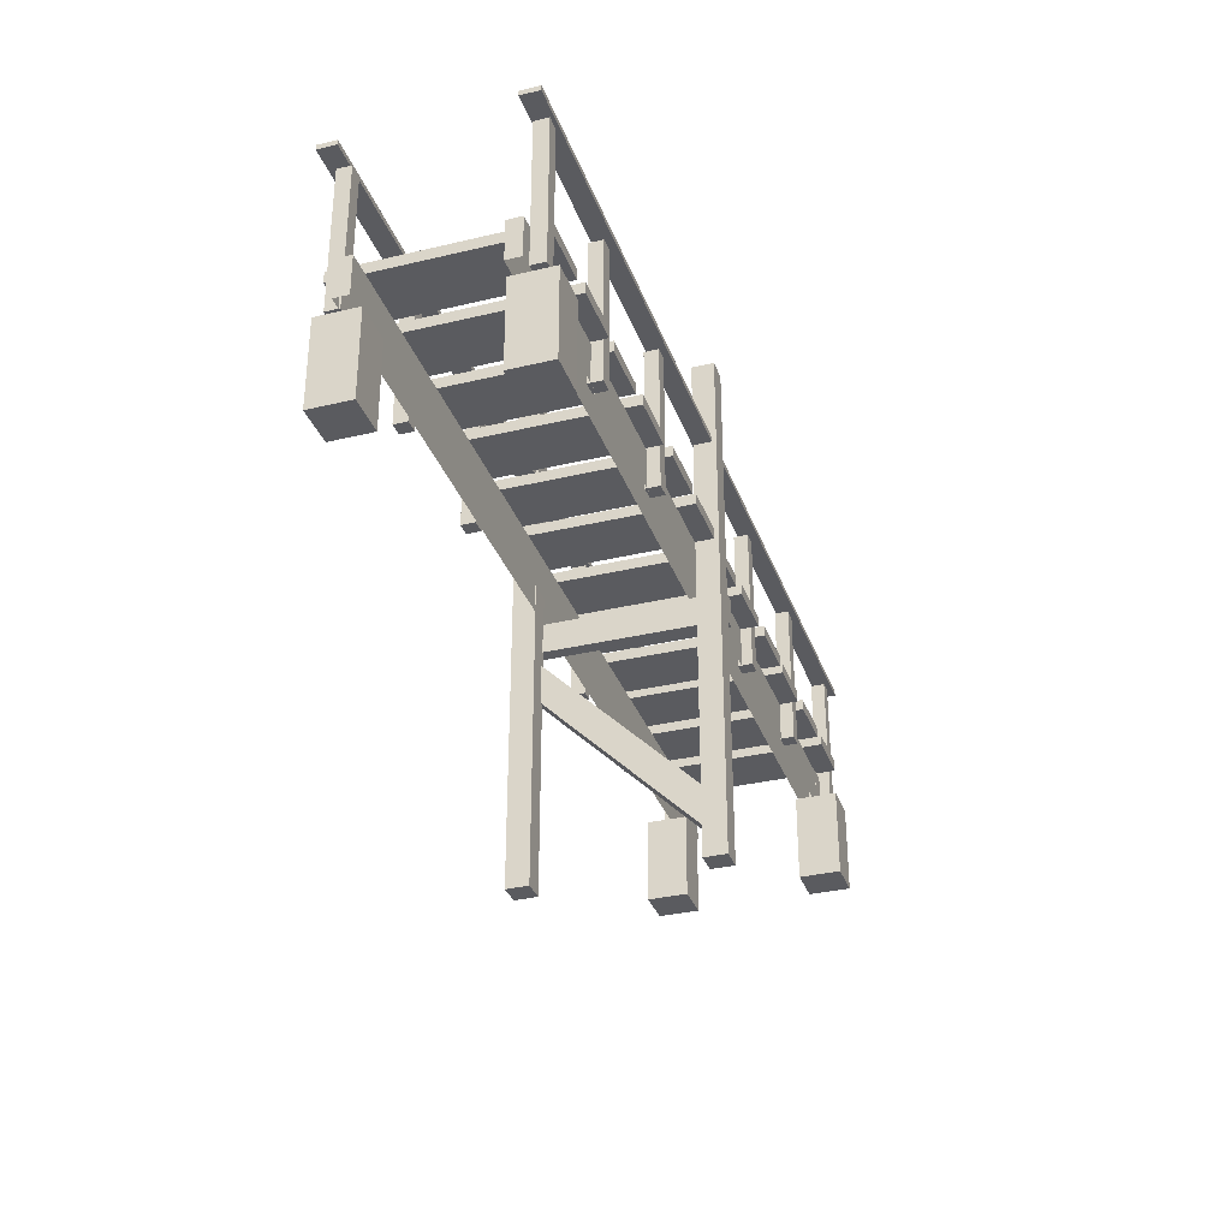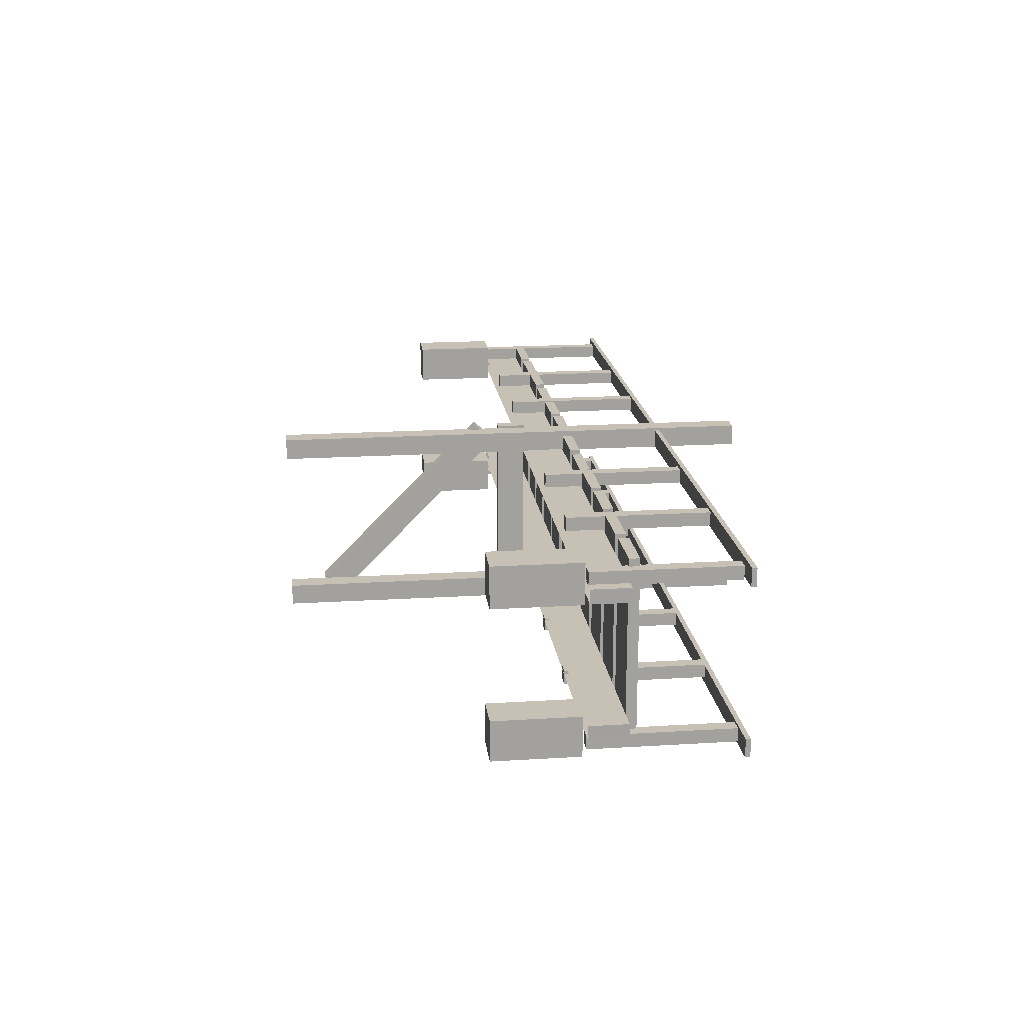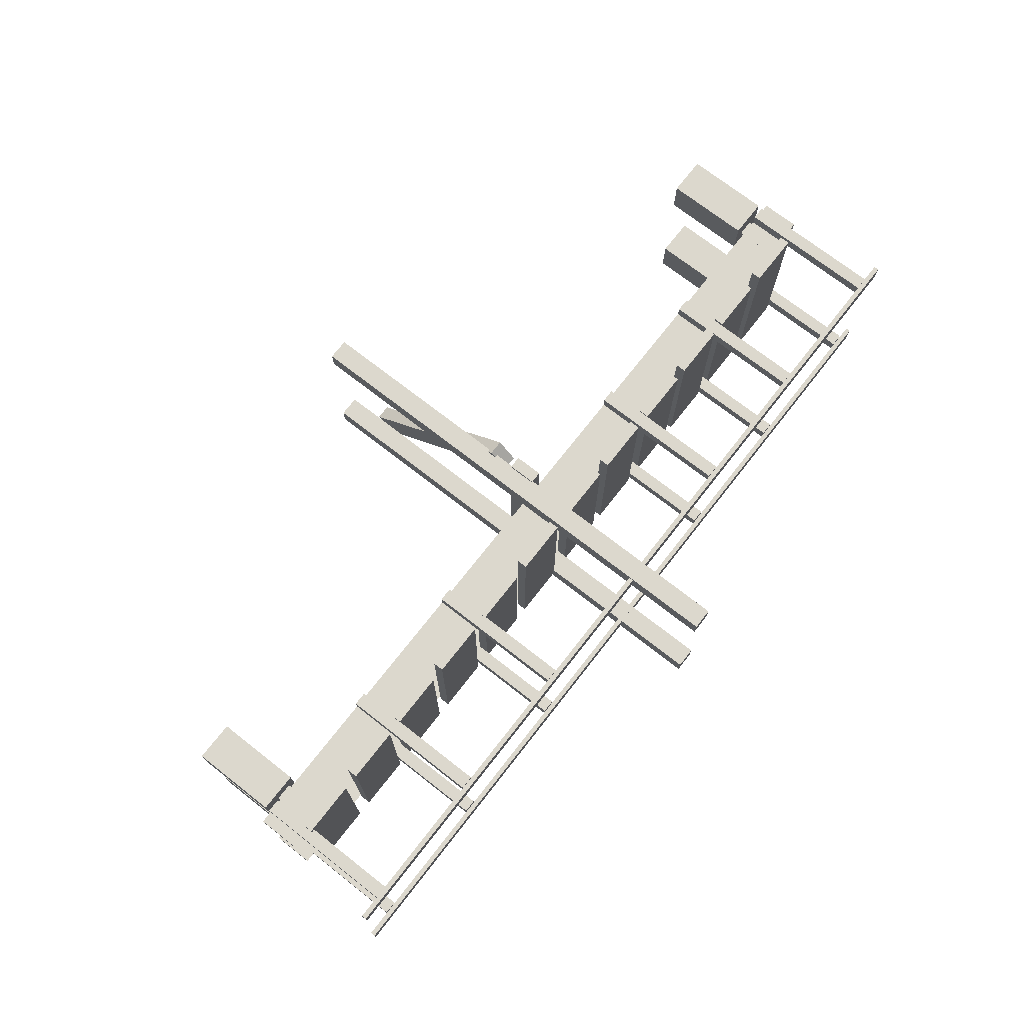
<metadata>
{"format":"obj","ext":"obj","renderer":"f3d","projection":"perspective","resolution":1024,"background":"white","views":[{"elev":-33.1,"azim":108.2,"up":"+Y"},{"elev":18.5,"azim":83.2,"up":"+Z"},{"elev":72.5,"azim":128.0,"up":"+Z"}]}
</metadata>
<code>
g ground_1
v 183.5 0 380.4
v 183.5 0 519.6
v 823.1 0 519.6
v 823.1 0 380.4
f 1 2 3
f 1 3 4
g wall_1_2
v 811.5 238.1 402.4
v 186.1 238.1 403.2
v 186.1 238.1 408.2
v 811.5 238.1 407.4
f 8 7 6
f 8 6 5
g wall_1_3
v 811.5 238.1 397.4
v 186.1 238.1 398.2
f 5 6 10
f 5 10 9
g wall_1_4
v 186.1 265.1 408.2
v 186.1 265.1 403.2
v 811.5 265.1 407.4
v 811.5 265.1 402.4
f 6 7 11 12
f 7 8 13 11
f 8 5 14 13
g wall_1_5
v 186.1 265.1 398.2
v 811.5 265.1 397.4
f 9 10 15 16
f 10 6 12 15
f 5 9 16 14
g wall_1_6
f 14 12 11
f 14 11 13
g wall_1_7
f 16 15 12
f 16 12 14
g wall_2_8
v 811.8 238.1 496
v 186.3 238.1 496.8
v 186.3 238.1 501.8
v 811.8 238.1 501
f 20 19 18
f 20 18 17
g wall_2_9
v 811.7 238.1 491
v 186.3 238.1 491.8
f 17 18 22
f 17 22 21
g wall_2_10
v 186.3 265.1 501.8
v 186.3 265.1 496.8
v 811.8 265.1 501
v 811.8 265.1 496
f 18 19 23 24
f 19 20 25 23
f 20 17 26 25
g wall_2_11
v 186.3 265.1 491.8
v 811.7 265.1 491
f 21 22 27 28
f 22 18 24 27
f 17 21 28 26
g wall_2_12
f 26 24 23
f 26 23 25
g wall_2_13
f 28 27 24
f 28 24 26
g bottom_14
v 206.9 265 384.2
v 245.9 265 384.2
v 245.9 265 511.2
v 206.9 265 511.2
f 29 30 31
f 29 31 32
g top_15
v 206.9 272.4 384.2
v 206.9 272.4 511.2
v 245.9 272.4 511.2
v 245.9 272.4 384.2
f 33 34 35
f 33 35 36
g left_16
f 29 32 34
f 29 34 33
g right_17
f 30 36 35
f 30 35 31
g back_18
f 29 33 36
f 29 36 30
g front_19
f 31 35 34
f 31 34 32
g bottom_20
v 257 265 384.4
v 296 265 384.4
v 296 265 511.4
v 257 265 511.4
f 37 38 39
f 37 39 40
g top_21
v 257 272.4 384.4
v 257 272.4 511.4
v 296 272.4 511.4
v 296 272.4 384.4
f 41 42 43
f 41 43 44
g left_22
f 37 40 42
f 37 42 41
g right_23
f 38 44 43
f 38 43 39
g back_24
f 37 41 44
f 37 44 38
g front_25
f 39 43 42
f 39 42 40
g bottom_26
v 307 265 385.4
v 346 265 385.4
v 346 265 512.4
v 307 265 512.4
f 45 46 47
f 45 47 48
g top_27
v 307 272.4 385.4
v 307 272.4 512.4
v 346 272.4 512.4
v 346 272.4 385.4
f 49 50 51
f 49 51 52
g left_28
f 45 48 50
f 45 50 49
g right_29
f 46 52 51
f 46 51 47
g back_30
f 45 49 52
f 45 52 46
g front_31
f 47 51 50
f 47 50 48
g bottom_32
v 354.7 265 384.9
v 393.7 265 384.9
v 393.7 265 511.9
v 354.7 265 511.9
f 53 54 55
f 53 55 56
g top_33
v 354.7 272.4 384.9
v 354.7 272.4 511.9
v 393.7 272.4 511.9
v 393.7 272.4 384.9
f 57 58 59
f 57 59 60
g left_34
f 53 56 58
f 53 58 57
g right_35
f 54 60 59
f 54 59 55
g back_36
f 53 57 60
f 53 60 54
g front_37
f 55 59 58
f 55 58 56
g bottom_38
v 405.6 265 385.9
v 444.6 265 385.9
v 444.6 265 512.9
v 405.6 265 512.9
f 61 62 63
f 61 63 64
g top_39
v 405.6 272.4 385.9
v 405.6 272.4 512.9
v 444.6 272.4 512.9
v 444.6 272.4 385.9
f 65 66 67
f 65 67 68
g left_40
f 61 64 66
f 61 66 65
g right_41
f 62 68 67
f 62 67 63
g back_42
f 61 65 68
f 61 68 62
g front_43
f 63 67 66
f 63 66 64
g bottom_44
v 454.1 265 386.9
v 493.1 265 386.9
v 493.1 265 513.9
v 454.1 265 513.9
f 69 70 71
f 69 71 72
g top_45
v 454.1 272.4 386.9
v 454.1 272.4 513.9
v 493.1 272.4 513.9
v 493.1 272.4 386.9
f 73 74 75
f 73 75 76
g left_46
f 69 72 74
f 69 74 73
g right_47
f 70 76 75
f 70 75 71
g back_48
f 69 73 76
f 69 76 70
g front_49
f 71 75 74
f 71 74 72
g bottom_50
v 507.3 265 385.5
v 546.3 265 385.5
v 546.3 265 512.5
v 507.3 265 512.5
f 77 78 79
f 77 79 80
g top_51
v 507.3 272.4 385.5
v 507.3 272.4 512.5
v 546.3 272.4 512.5
v 546.3 272.4 385.5
f 81 82 83
f 81 83 84
g left_52
f 77 80 82
f 77 82 81
g right_53
f 78 84 83
f 78 83 79
g back_54
f 77 81 84
f 77 84 78
g front_55
f 79 83 82
f 79 82 80
g bottom_56
v 556.6 265 384.9
v 595.6 265 384.9
v 595.6 265 511.9
v 556.6 265 511.9
f 85 86 87
f 85 87 88
g top_57
v 556.6 272.4 384.9
v 556.6 272.4 511.9
v 595.6 272.4 511.9
v 595.6 272.4 384.9
f 89 90 91
f 89 91 92
g left_58
f 85 88 90
f 85 90 89
g right_59
f 86 92 91
f 86 91 87
g back_60
f 85 89 92
f 85 92 86
g front_61
f 87 91 90
f 87 90 88
g bottom_62
v 607.5 265 386.7
v 646.5 265 386.7
v 646.5 265 513.7
v 607.5 265 513.7
f 93 94 95
f 93 95 96
g top_63
v 607.5 272.4 386.7
v 607.5 272.4 513.7
v 646.5 272.4 513.7
v 646.5 272.4 386.7
f 97 98 99
f 97 99 100
g left_64
f 93 96 98
f 93 98 97
g right_65
f 94 100 99
f 94 99 95
g back_66
f 93 97 100
f 93 100 94
g front_67
f 95 99 98
f 95 98 96
g bottom_68
v 656.8 265 387.7
v 695.8 265 387.7
v 695.8 265 514.7
v 656.8 265 514.7
f 101 102 103
f 101 103 104
g top_69
v 656.8 272.4 387.7
v 656.8 272.4 514.7
v 695.8 272.4 514.7
v 695.8 272.4 387.7
f 105 106 107
f 105 107 108
g left_70
f 101 104 106
f 101 106 105
g right_71
f 102 108 107
f 102 107 103
g back_72
f 101 105 108
f 101 108 102
g front_73
f 103 107 106
f 103 106 104
g bottom_74
v 490.9 50.65 500.9
v 505.9 50.65 500.9
v 505.9 50.65 515.9
v 490.9 50.65 515.9
f 109 110 111
f 109 111 112
g top_75
v 490.9 400.7 500.9
v 490.9 400.7 515.9
v 505.9 400.7 515.9
v 505.9 400.7 500.9
f 113 114 115
f 113 115 116
g left_76
f 109 112 114
f 109 114 113
g right_77
f 110 116 115
f 110 115 111
g back_78
f 109 113 116
f 109 116 110
g front_79
f 111 115 114
f 111 114 112
g bottom_80
v 707.2 265 386.6
v 746.2 265 386.6
v 746.2 265 513.6
v 707.2 265 513.6
f 117 118 119
f 117 119 120
g top_81
v 707.2 272.4 386.6
v 707.2 272.4 513.6
v 746.2 272.4 513.6
v 746.2 272.4 386.6
f 121 122 123
f 121 123 124
g left_82
f 117 120 122
f 117 122 121
g right_83
f 118 124 123
f 118 123 119
g back_84
f 117 121 124
f 117 124 118
g front_85
f 119 123 122
f 119 122 120
g bottom_86
v 757.2 265 387.7
v 796.2 265 387.7
v 796.2 265 514.7
v 757.2 265 514.7
f 125 126 127
f 125 127 128
g top_87
v 757.2 272.4 387.7
v 757.2 272.4 514.7
v 796.2 272.4 514.7
v 796.2 272.4 387.7
f 129 130 131
f 129 131 132
g left_88
f 125 128 130
f 125 130 129
g right_89
f 126 132 131
f 126 131 127
g back_90
f 125 129 132
f 125 132 126
g front_91
f 127 131 130
f 127 130 128
g bottom_92
v 493.4 50.65 382.3
v 508.4 50.65 382.3
v 508.4 50.65 397.3
v 493.4 50.65 397.3
f 133 134 135
f 133 135 136
g top_93
v 493.4 400.7 382.3
v 493.4 400.7 397.3
v 508.4 400.7 397.3
v 508.4 400.7 382.3
f 137 138 139
f 137 139 140
g left_94
f 133 136 138
f 133 138 137
g right_95
f 134 140 139
f 134 139 135
g back_96
f 133 137 140
f 133 140 134
g front_97
f 135 139 138
f 135 138 136
g bottom_98
v 696.1 238.2 390.3
v 705.5 238.2 390.3
v 705.5 238.2 399.7
v 696.1 238.2 399.7
f 141 142 143
f 141 143 144
g top_99
v 696.1 338.2 390.3
v 696.1 338.2 399.7
v 705.5 338.2 399.7
v 705.5 338.2 390.3
f 145 146 147
f 145 147 148
g left_100
f 141 144 146
f 141 146 145
g right_101
f 142 148 147
f 142 147 143
g back_102
f 141 145 148
f 141 148 142
g front_103
f 143 147 146
f 143 146 144
g bottom_104
v 196.1 238.2 388.9
v 205.5 238.2 388.9
v 205.5 238.2 398.4
v 196.1 238.2 398.4
f 149 150 151
f 149 151 152
g top_105
v 196.1 338.2 388.9
v 196.1 338.2 398.4
v 205.5 338.2 398.4
v 205.5 338.2 388.9
f 153 154 155
f 153 155 156
g left_106
f 149 152 154
f 149 154 153
g right_107
f 150 156 155
f 150 155 151
g back_108
f 149 153 156
f 149 156 150
g front_109
f 151 155 154
f 151 154 152
g bottom_110
v 297.6 238.2 389.1
v 307 238.2 389.1
v 307 238.2 398.6
v 297.6 238.2 398.6
f 157 158 159
f 157 159 160
g top_111
v 297.6 338.2 389.1
v 297.6 338.2 398.6
v 307 338.2 398.6
v 307 338.2 389.1
f 161 162 163
f 161 163 164
g left_112
f 157 160 162
f 157 162 161
g right_113
f 158 164 163
f 158 163 159
g back_114
f 157 161 164
f 157 164 158
g front_115
f 159 163 162
f 159 162 160
g bottom_116
v 395.1 238.2 390.9
v 404.6 238.2 390.9
v 404.6 238.2 400.4
v 395.1 238.2 400.4
f 165 166 167
f 165 167 168
g top_117
v 395.1 338.2 390.9
v 395.1 338.2 400.4
v 404.6 338.2 400.4
v 404.6 338.2 390.9
f 169 170 171
f 169 171 172
g left_118
f 165 168 170
f 165 170 169
g right_119
f 166 172 171
f 166 171 167
g back_120
f 165 169 172
f 165 172 166
g front_121
f 167 171 170
f 167 170 168
g bottom_122
v 595.6 238.2 389.5
v 605.1 238.2 389.5
v 605.1 238.2 399
v 595.6 238.2 399
f 173 174 175
f 173 175 176
g top_123
v 595.6 338.2 389.5
v 595.6 338.2 399
v 605.1 338.2 399
v 605.1 338.2 389.5
f 177 178 179
f 177 179 180
g left_124
f 173 176 178
f 173 178 177
g right_125
f 174 180 179
f 174 179 175
g back_126
f 173 177 180
f 173 180 174
g front_127
f 175 179 178
f 175 178 176
g bottom_128
v 794.4 238.2 387.3
v 803.9 238.2 387.3
v 803.9 238.2 396.8
v 794.4 238.2 396.8
f 181 182 183
f 181 183 184
g top_129
v 794.4 338.2 387.3
v 794.4 338.2 396.8
v 803.9 338.2 396.8
v 803.9 338.2 387.3
f 185 186 187
f 185 187 188
g left_130
f 181 184 186
f 181 186 185
g right_131
f 182 188 187
f 182 187 183
g back_132
f 181 185 188
f 181 188 182
g front_133
f 183 187 186
f 183 186 184
g bottom_134
v 695.5 238.2 502.9
v 704.9 238.2 502.9
v 704.9 238.2 512.3
v 695.5 238.2 512.3
f 189 190 191
f 189 191 192
g top_135
v 695.5 338.2 502.9
v 695.5 338.2 512.3
v 704.9 338.2 512.3
v 704.9 338.2 502.9
f 193 194 195
f 193 195 196
g left_136
f 189 192 194
f 189 194 193
g right_137
f 190 196 195
f 190 195 191
g back_138
f 189 193 196
f 189 196 190
g front_139
f 191 195 194
f 191 194 192
g bottom_140
v 195.5 238.2 501.5
v 204.9 238.2 501.5
v 204.9 238.2 511
v 195.5 238.2 511
f 197 198 199
f 197 199 200
g top_141
v 195.5 338.2 501.5
v 195.5 338.2 511
v 204.9 338.2 511
v 204.9 338.2 501.5
f 201 202 203
f 201 203 204
g left_142
f 197 200 202
f 197 202 201
g right_143
f 198 204 203
f 198 203 199
g back_144
f 197 201 204
f 197 204 198
g front_145
f 199 203 202
f 199 202 200
g bottom_146
v 297 238.2 501.7
v 306.5 238.2 501.7
v 306.5 238.2 511.2
v 297 238.2 511.2
f 205 206 207
f 205 207 208
g top_147
v 297 338.2 501.7
v 297 338.2 511.2
v 306.5 338.2 511.2
v 306.5 338.2 501.7
f 209 210 211
f 209 211 212
g left_148
f 205 208 210
f 205 210 209
g right_149
f 206 212 211
f 206 211 207
g back_150
f 205 209 212
f 205 212 206
g front_151
f 207 211 210
f 207 210 208
g bottom_152
v 394.6 238.2 503.5
v 404 238.2 503.5
v 404 238.2 513
v 394.6 238.2 513
f 213 214 215
f 213 215 216
g top_153
v 394.6 338.2 503.5
v 394.6 338.2 513
v 404 338.2 513
v 404 338.2 503.5
f 217 218 219
f 217 219 220
g left_154
f 213 216 218
f 213 218 217
g right_155
f 214 220 219
f 214 219 215
g back_156
f 213 217 220
f 213 220 214
g front_157
f 215 219 218
f 215 218 216
g bottom_158
v 595 238.2 502.1
v 604.5 238.2 502.1
v 604.5 238.2 511.6
v 595 238.2 511.6
f 221 222 223
f 221 223 224
g top_159
v 595 338.2 502.1
v 595 338.2 511.6
v 604.5 338.2 511.6
v 604.5 338.2 502.1
f 225 226 227
f 225 227 228
g left_160
f 221 224 226
f 221 226 225
g right_161
f 222 228 227
f 222 227 223
g back_162
f 221 225 228
f 221 228 222
g front_163
f 223 227 226
f 223 226 224
g bottom_164
v 793.8 238.2 499.9
v 803.3 238.2 499.9
v 803.3 238.2 509.4
v 793.8 238.2 509.4
f 229 230 231
f 229 231 232
g top_165
v 793.8 338.2 499.9
v 793.8 338.2 509.4
v 803.3 338.2 509.4
v 803.3 338.2 499.9
f 233 234 235
f 233 235 236
g left_166
f 229 232 234
f 229 234 233
g right_167
f 230 236 235
f 230 235 231
g back_168
f 229 233 236
f 229 236 230
g front_169
f 231 235 234
f 231 234 232
g bottom_170
v 198.6 175.7 380.4
v 226.3 175.7 380.4
v 226.3 175.7 408.9
v 198.6 175.7 408.9
f 237 238 239
f 237 239 240
g top_171
v 198.6 236.1 380.4
v 198.6 236.1 408.9
v 226.3 236.1 408.9
v 226.3 236.1 380.4
f 241 242 243
f 241 243 244
g left_172
f 237 240 242
f 237 242 241
g right_173
f 238 244 243
f 238 243 239
g back_174
f 237 241 244
f 237 244 238
g front_175
f 239 243 242
f 239 242 240
g bottom_176
v 198.1 175.7 489
v 225.7 175.7 489
v 225.7 175.7 517.5
v 198.1 175.7 517.5
f 245 246 247
f 245 247 248
g top_177
v 198.1 236.1 489
v 198.1 236.1 517.5
v 225.7 236.1 517.5
v 225.7 236.1 489
f 249 250 251
f 249 251 252
g left_178
f 245 248 250
f 245 250 249
g right_179
f 246 252 251
f 246 251 247
g back_180
f 245 249 252
f 245 252 246
g front_181
f 247 251 250
f 247 250 248
g bottom_182
v 774 175.7 381.2
v 801.7 175.7 381.2
v 801.7 175.7 409.6
v 774 175.7 409.6
f 253 254 255
f 253 255 256
g top_183
v 774 236.1 381.2
v 774 236.1 409.6
v 801.7 236.1 409.6
v 801.7 236.1 381.2
f 257 258 259
f 257 259 260
g left_184
f 253 256 258
f 253 258 257
g right_185
f 254 260 259
f 254 259 255
g back_186
f 253 257 260
f 253 260 254
g front_187
f 255 259 258
f 255 258 256
g bottom_188
v 775.8 175.7 487.5
v 803.5 175.7 487.5
v 803.5 175.7 515.9
v 775.8 175.7 515.9
f 261 262 263
f 261 263 264
g top_189
v 775.8 236.1 487.5
v 775.8 236.1 515.9
v 803.5 236.1 515.9
v 803.5 236.1 487.5
f 265 266 267
f 265 267 268
g left_190
f 261 264 266
f 261 266 265
g right_191
f 262 268 267
f 262 267 263
g back_192
f 261 265 268
f 261 268 262
g front_193
f 263 267 266
f 263 266 264
g bottom_194
v 780.8 200.2 395.9
v 792.6 200.2 395.9
v 792.6 200.2 396
v 780.8 200.2 396
f 269 270 271
f 269 271 272
g top_195
v 780.8 260.7 395.9
v 780.8 260.7 396
v 792.6 260.7 396
v 792.6 260.7 395.9
f 273 274 275
f 273 275 276
g left_196
f 269 272 274
f 269 274 273
g right_197
f 270 276 275
f 270 275 271
g back_198
f 269 273 276
f 269 276 270
g front_199
f 271 275 274
f 271 274 272
g bottom_200
v 780.2 200.2 501.3
v 792.1 200.2 501.3
v 792.1 200.2 501.4
v 780.2 200.2 501.4
f 277 278 279
f 277 279 280
g top_201
v 780.2 260.7 501.3
v 780.2 260.7 501.4
v 792.1 260.7 501.4
v 792.1 260.7 501.3
f 281 282 283
f 281 283 284
g left_202
f 277 280 282
f 277 282 281
g right_203
f 278 284 283
f 278 283 279
g back_204
f 277 281 284
f 277 284 278
g front_205
f 279 283 282
f 279 282 280
g bottom_206
v 207 200.2 501.9
v 218.8 200.2 501.9
v 218.8 200.2 502
v 207 200.2 502
f 285 286 287
f 285 287 288
g top_207
v 207 260.7 501.9
v 207 260.7 502
v 218.8 260.7 502
v 218.8 260.7 501.9
f 289 290 291
f 289 291 292
g left_208
f 285 288 290
f 285 290 289
g right_209
f 286 292 291
f 286 291 287
g back_210
f 285 289 292
f 285 292 286
g front_211
f 287 291 290
f 287 290 288
g bottom_212
v 207 200.2 395.9
v 218.8 200.2 395.9
v 218.8 200.2 396
v 207 200.2 396
f 293 294 295
f 293 295 296
g top_213
v 207 260.7 395.9
v 207 260.7 396
v 218.8 260.7 396
v 218.8 260.7 395.9
f 297 298 299
f 297 299 300
g left_214
f 293 296 298
f 293 298 297
g right_215
f 294 300 299
f 294 299 295
g back_216
f 293 297 300
f 293 300 294
g front_217
f 295 299 298
f 295 298 296
g bottom_218
v 183.5 338.6 501.3
v 819.8 338.6 501.3
v 819.8 338.6 514
v 183.5 338.6 514
f 301 302 303
f 301 303 304
g top_219
v 183.5 342.1 501.3
v 183.5 342.1 514
v 819.8 342.1 514
v 819.8 342.1 501.3
f 305 306 307
f 305 307 308
g left_220
f 301 304 306
f 301 306 305
g right_221
f 302 308 307
f 302 307 303
g back_222
f 301 305 308
f 301 308 302
g front_223
f 303 307 306
f 303 306 304
g bottom_224
v 186.8 338.6 385.2
v 823.1 338.6 385.2
v 823.1 338.6 397.8
v 186.8 338.6 397.8
f 309 310 311
f 309 311 312
g top_225
v 186.8 342.1 385.2
v 186.8 342.1 397.8
v 823.1 342.1 397.8
v 823.1 342.1 385.2
f 313 314 315
f 313 315 316
g left_226
f 309 312 314
f 309 314 313
g right_227
f 310 316 315
f 310 315 311
g back_228
f 309 313 316
f 309 316 310
g front_229
f 311 315 314
f 311 314 312
g bottom_230
v 483.2 216.1 383.2
v 491.9 216.1 383.2
v 491.9 216.1 517.7
v 483.2 216.1 517.7
f 317 318 319
f 317 319 320
g top_231
v 483.2 236.1 383.2
v 483.2 236.1 517.7
v 491.9 236.1 517.7
v 491.9 236.1 383.2
f 321 322 323
f 321 323 324
g left_232
f 317 320 322
f 317 322 321
g right_233
f 318 324 323
f 318 323 319
g back_234
f 317 321 324
f 317 324 318
g front_235
f 319 323 322
f 319 322 320
g bottom_236
v 482.4 76.77 398.5
v 493.2 76.77 398.5
v 493.2 197.9 519.6
v 482.4 197.9 519.6
f 325 326 327
f 325 327 328
g top_237
v 482.4 89.99 385.3
v 482.4 211.1 506.4
v 493.2 211.1 506.4
v 493.2 89.99 385.3
f 329 330 331
f 329 331 332
g left_238
f 325 328 330
f 325 330 329
g right_239
f 326 332 331
f 326 331 327
g back_240
f 325 329 332
f 325 332 326
g front_241
f 327 331 330
f 327 330 328

</code>
